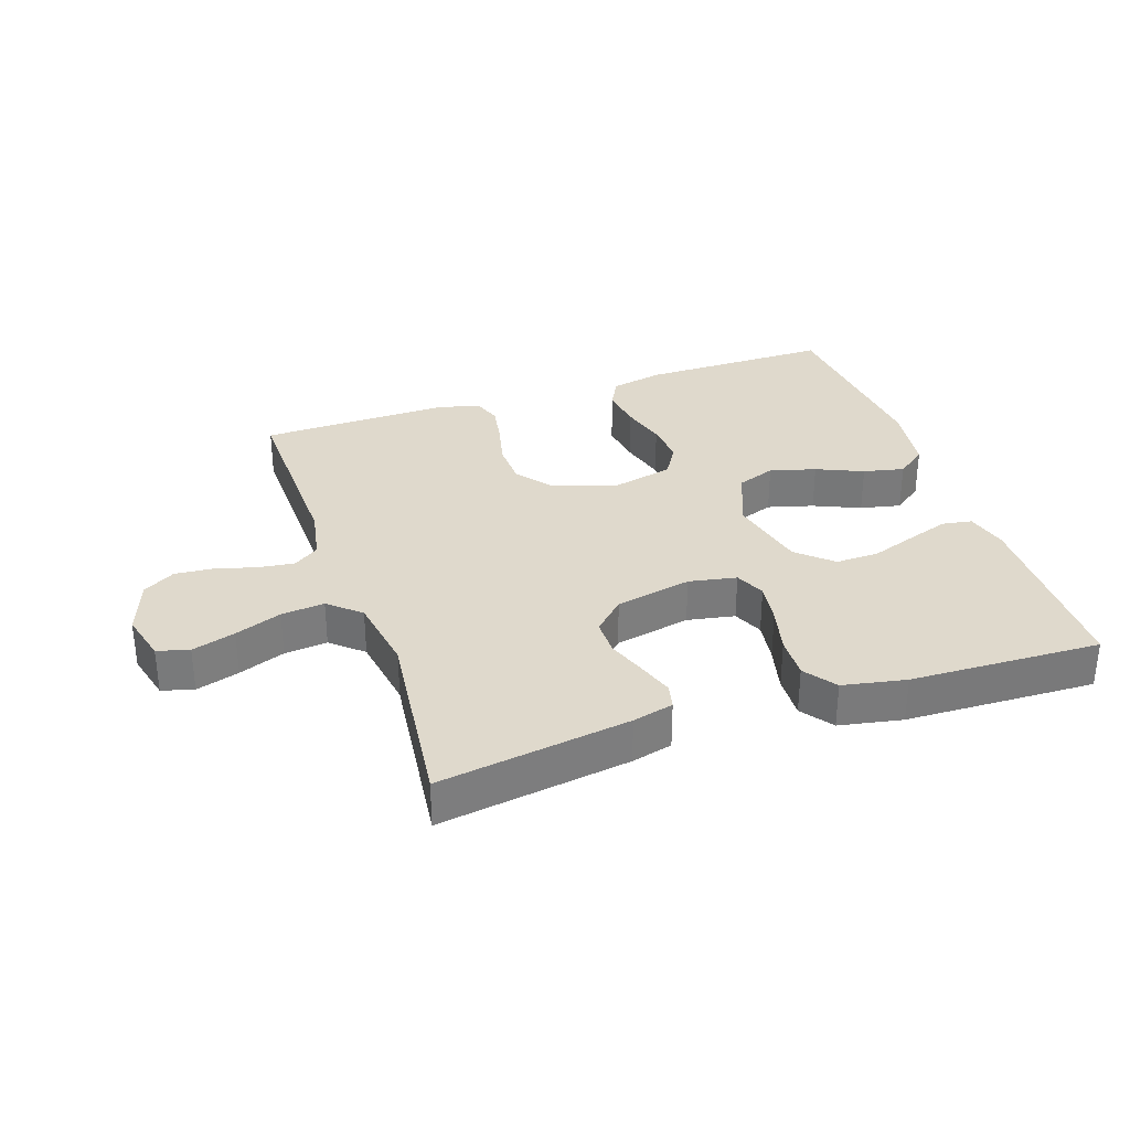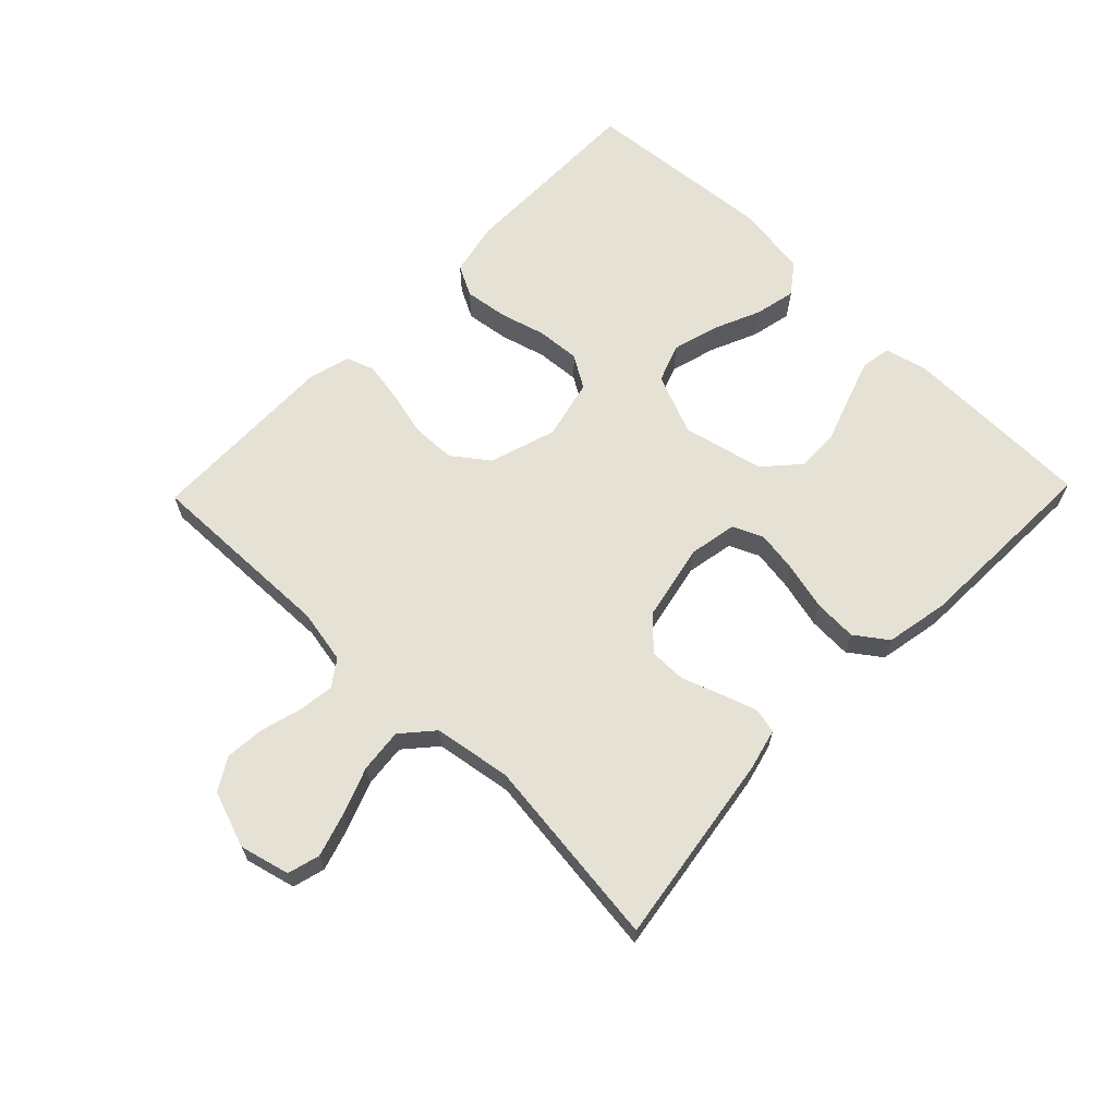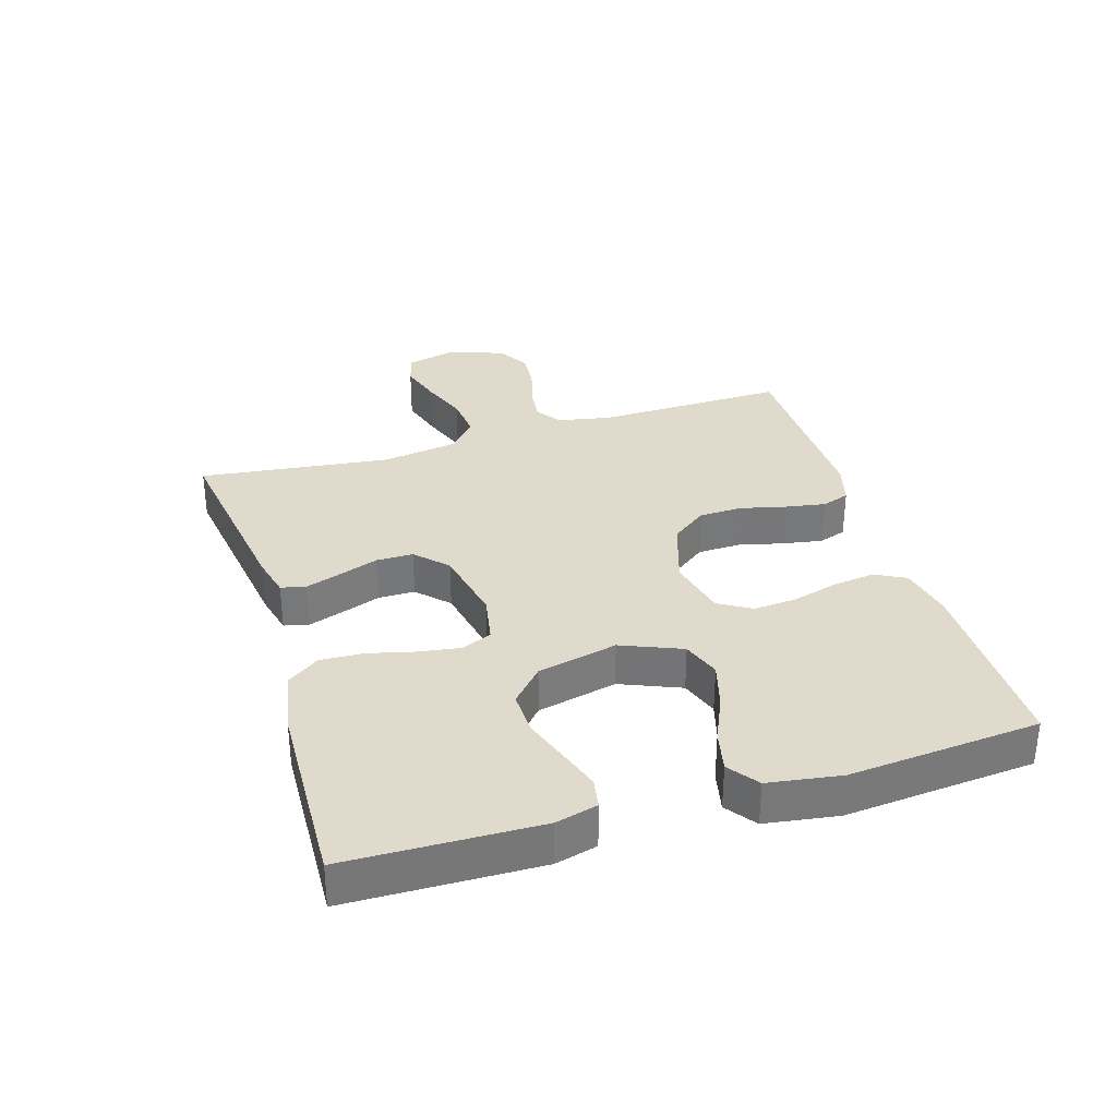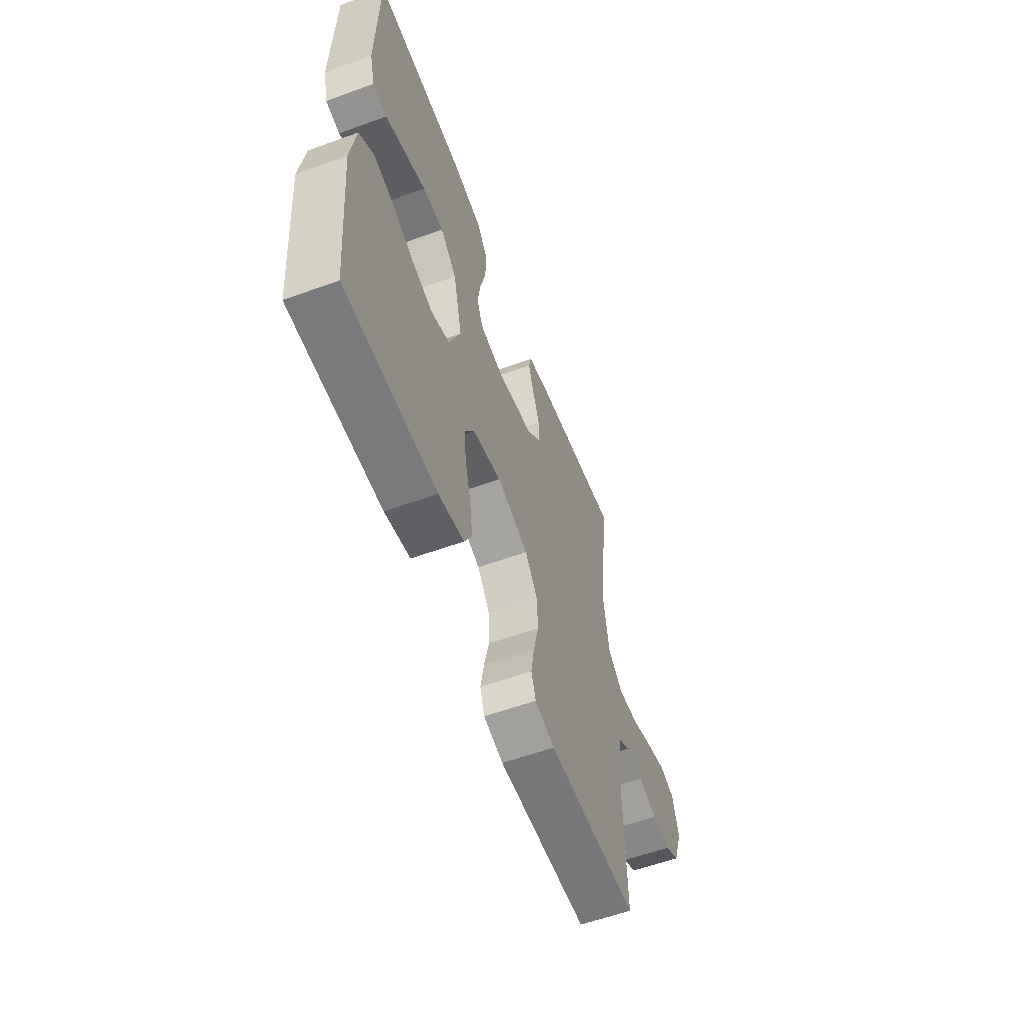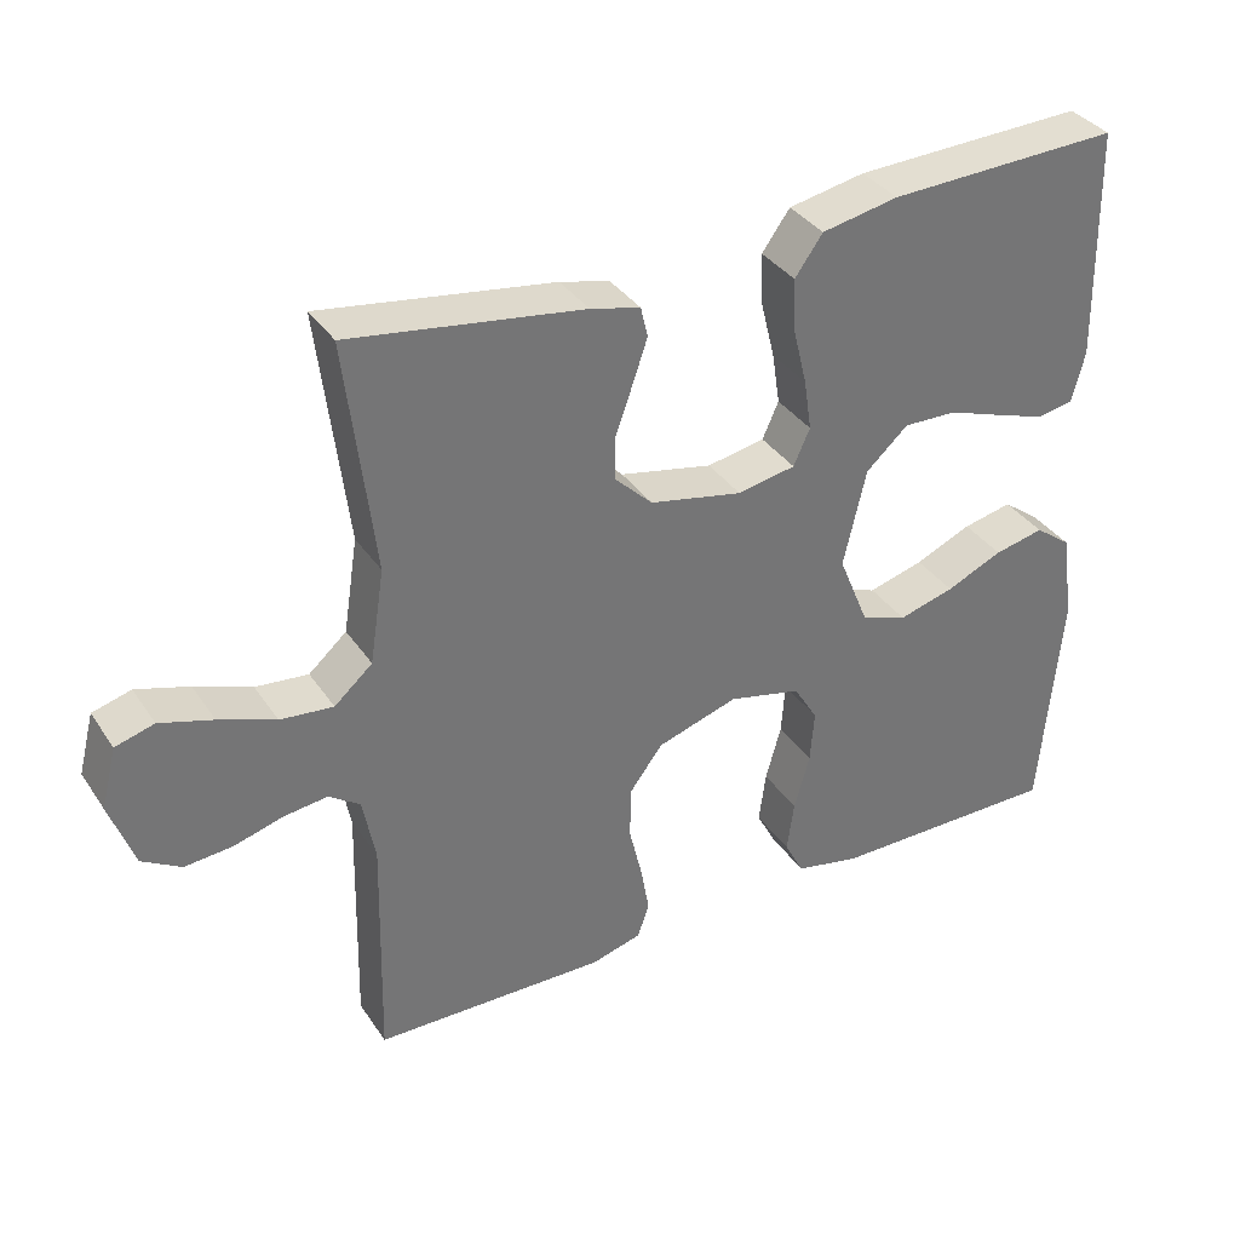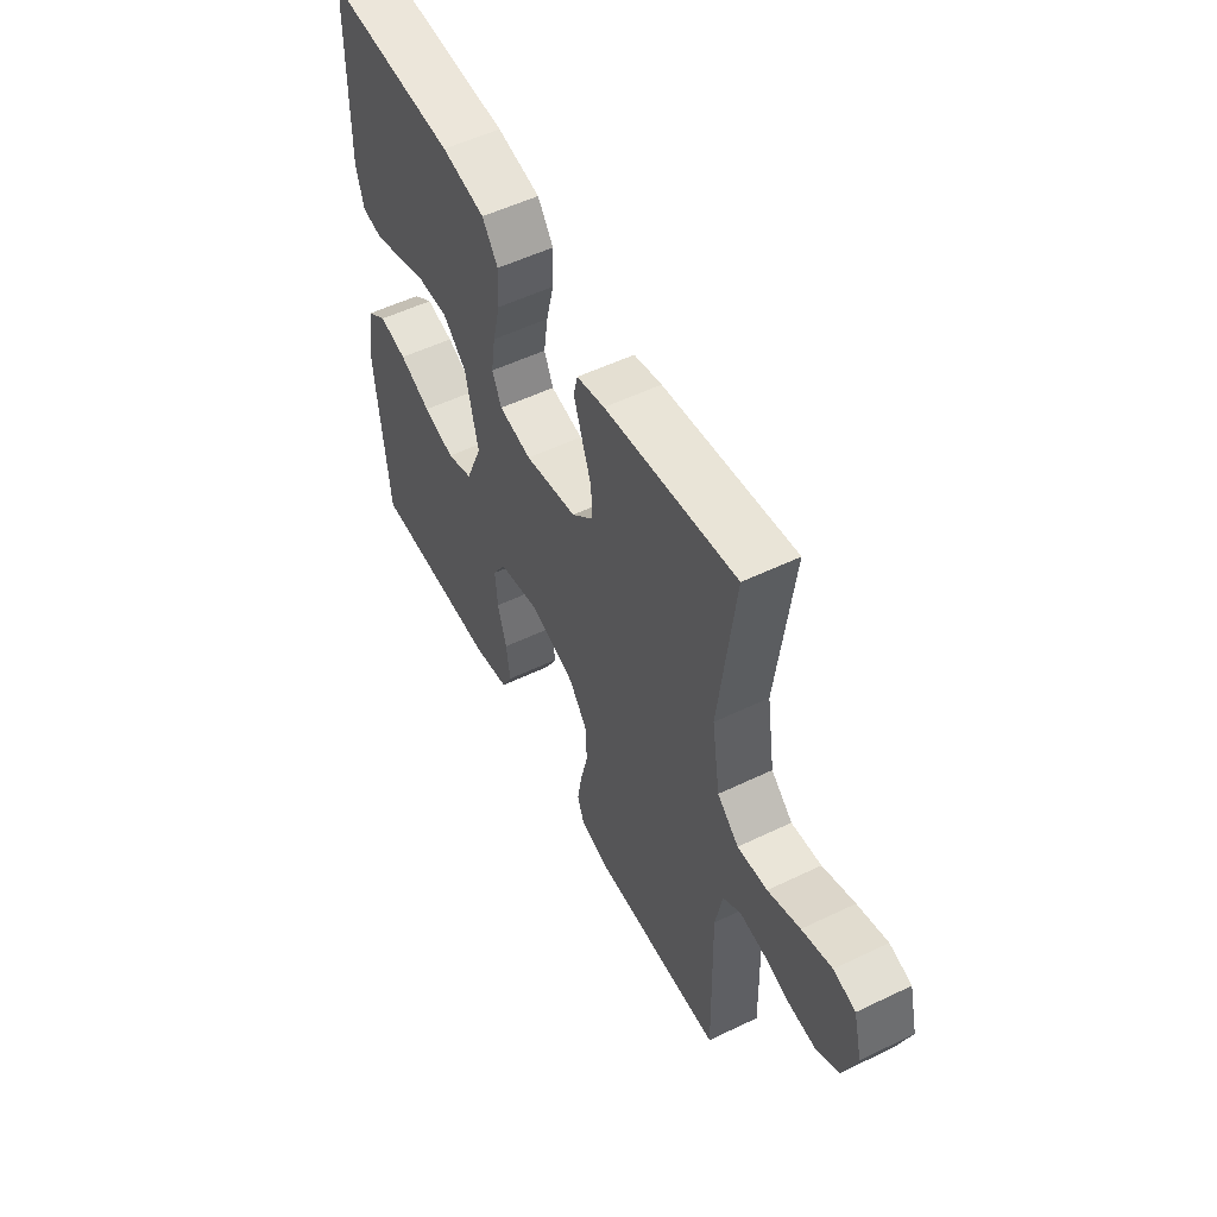
<metadata>
{"format":"obj","ext":"obj","renderer":"f3d","projection":"perspective","resolution":1024,"background":"white","views":[{"elev":32.3,"azim":-18.8,"up":"+Y"},{"elev":65.0,"azim":-45.9,"up":"+Y"},{"elev":33.0,"azim":73.1,"up":"+Y"},{"elev":-58.2,"azim":110.6,"up":"+Z"},{"elev":35.6,"azim":-29.5,"up":"+Z"},{"elev":53.9,"azim":-117.1,"up":"+Z"}]}
</metadata>
<code>
v -0.5 0.07 -0.5
v -0.493 0.07 -0.2
v -0.509 0.07 -0.116
v -0.549 0.07 -0.088
v -0.605 0.07 -0.095
v -0.669 0.07 -0.113
v -0.73 0.07 -0.118
v -0.78 0.07 -0.088
v -0.811 0.07 0
v -0.791 0.07 0.078
v -0.741 0.07 0.092
v -0.673 0.07 0.071
v -0.6 0.07 0.043
v -0.532 0.07 0.036
v -0.483 0.07 0.079
v -0.464 0.07 0.2
v -0.5 0.07 0.5
v -0.2 0.07 0.455
v -0.136 0.07 0.439
v -0.127 0.07 0.4
v -0.146 0.07 0.344
v -0.168 0.07 0.283
v -0.168 0.07 0.225
v -0.12 0.07 0.178
v 0 0.07 0.153
v 0.075 0.07 0.167
v 0.096 0.07 0.214
v 0.086 0.07 0.28
v 0.068 0.07 0.353
v 0.065 0.07 0.421
v 0.101 0.07 0.471
v 0.2 0.07 0.49
v 0.5 0.07 0.5
v 0.506 0.07 0.2
v 0.489 0.07 0.134
v 0.442 0.07 0.126
v 0.377 0.07 0.148
v 0.306 0.07 0.173
v 0.237 0.07 0.175
v 0.183 0.07 0.126
v 0.154 0.07 0
v 0.193 0.07 -0.095
v 0.253 0.07 -0.117
v 0.325 0.07 -0.097
v 0.398 0.07 -0.065
v 0.462 0.07 -0.051
v 0.509 0.07 -0.086
v 0.526 0.07 -0.2
v 0.5 0.07 -0.5
v 0.2 0.07 -0.499
v 0.116 0.07 -0.481
v 0.091 0.07 -0.433
v 0.1 0.07 -0.366
v 0.12 0.07 -0.294
v 0.125 0.07 -0.226
v 0.094 0.07 -0.175
v 0 0.07 -0.153
v -0.104 0.07 -0.186
v -0.146 0.07 -0.242
v -0.148 0.07 -0.31
v -0.131 0.07 -0.381
v -0.12 0.07 -0.444
v -0.135 0.07 -0.488
v -0.2 0.07 -0.506
v -0.5 0 -0.5
v -0.493 0 -0.2
v -0.509 0 -0.116
v -0.549 0 -0.088
v -0.605 0 -0.095
v -0.669 0 -0.113
v -0.73 0 -0.118
v -0.78 0 -0.088
v -0.811 0 0
v -0.791 0 0.078
v -0.741 0 0.092
v -0.673 0 0.071
v -0.6 0 0.043
v -0.532 0 0.036
v -0.483 0 0.079
v -0.464 0 0.2
v -0.5 0 0.5
v -0.2 0 0.455
v -0.136 0 0.439
v -0.127 0 0.4
v -0.146 0 0.344
v -0.168 0 0.283
v -0.168 0 0.225
v -0.12 0 0.178
v 0 0 0.153
v 0.075 0 0.167
v 0.096 0 0.214
v 0.086 0 0.28
v 0.068 0 0.353
v 0.065 0 0.421
v 0.101 0 0.471
v 0.2 0 0.49
v 0.5 0 0.5
v 0.506 0 0.2
v 0.489 0 0.134
v 0.442 0 0.126
v 0.377 0 0.148
v 0.306 0 0.173
v 0.237 0 0.175
v 0.183 0 0.126
v 0.154 0 0
v 0.193 0 -0.095
v 0.253 0 -0.117
v 0.325 0 -0.097
v 0.398 0 -0.065
v 0.462 0 -0.051
v 0.509 0 -0.086
v 0.526 0 -0.2
v 0.5 0 -0.5
v 0.2 0 -0.499
v 0.116 0 -0.481
v 0.091 0 -0.433
v 0.1 0 -0.366
v 0.12 0 -0.294
v 0.125 0 -0.226
v 0.094 0 -0.175
v 0 0 -0.153
v -0.104 0 -0.186
v -0.146 0 -0.242
v -0.148 0 -0.31
v -0.131 0 -0.381
v -0.12 0 -0.444
v -0.135 0 -0.488
v -0.2 0 -0.506
f 63 64 1 2
f 60 61 62 63
f 60 63 2 3
f 59 60 3 4
f 58 59 4
f 57 58 4
f 51 52 53 54
f 51 54 55
f 50 51 55
f 49 50 55
f 48 49 55 56
f 44 45 46 47
f 43 44 47 48
f 35 36 37 38
f 33 34 35 38
f 33 38 39
f 32 33 39 40
f 28 29 30 31
f 27 28 31 32
f 19 20 21 22
f 17 18 19 22
f 16 17 22 23
f 15 16 23 24
f 10 11 12 13
f 8 9 10 13
f 8 13 14
f 5 6 7 8
f 4 5 8 14
f 57 4 14 15
f 43 48 56 57
f 42 43 57 15
f 27 32 40 41
f 26 27 41
f 25 26 41 42
f 15 24 25 42
f 66 65 128 127
f 127 126 125 124
f 67 66 127 124
f 68 67 124 123
f 68 123 122
f 68 122 121
f 118 117 116 115
f 119 118 115
f 119 115 114
f 119 114 113
f 120 119 113 112
f 111 110 109 108
f 112 111 108 107
f 102 101 100 99
f 102 99 98 97
f 103 102 97
f 104 103 97 96
f 95 94 93 92
f 96 95 92 91
f 86 85 84 83
f 86 83 82 81
f 87 86 81 80
f 88 87 80 79
f 77 76 75 74
f 77 74 73 72
f 78 77 72
f 72 71 70 69
f 78 72 69 68
f 79 78 68 121
f 121 120 112 107
f 79 121 107 106
f 105 104 96 91
f 105 91 90
f 106 105 90 89
f 106 89 88 79
f 1 65 66 2
f 2 66 67 3
f 3 67 68 4
f 4 68 69 5
f 5 69 70 6
f 6 70 71 7
f 7 71 72 8
f 8 72 73 9
f 9 73 74 10
f 10 74 75 11
f 11 75 76 12
f 12 76 77 13
f 13 77 78 14
f 14 78 79 15
f 15 79 80 16
f 16 80 81 17
f 17 81 82 18
f 18 82 83 19
f 19 83 84 20
f 20 84 85 21
f 21 85 86 22
f 22 86 87 23
f 23 87 88 24
f 24 88 89 25
f 25 89 90 26
f 26 90 91 27
f 27 91 92 28
f 28 92 93 29
f 29 93 94 30
f 30 94 95 31
f 31 95 96 32
f 32 96 97 33
f 33 97 98 34
f 34 98 99 35
f 35 99 100 36
f 36 100 101 37
f 37 101 102 38
f 38 102 103 39
f 39 103 104 40
f 40 104 105 41
f 41 105 106 42
f 42 106 107 43
f 43 107 108 44
f 44 108 109 45
f 45 109 110 46
f 46 110 111 47
f 47 111 112 48
f 48 112 113 49
f 49 113 114 50
f 50 114 115 51
f 51 115 116 52
f 52 116 117 53
f 53 117 118 54
f 54 118 119 55
f 55 119 120 56
f 56 120 121 57
f 57 121 122 58
f 58 122 123 59
f 59 123 124 60
f 60 124 125 61
f 61 125 126 62
f 62 126 127 63
f 63 127 128 64
f 64 128 65 1

</code>
